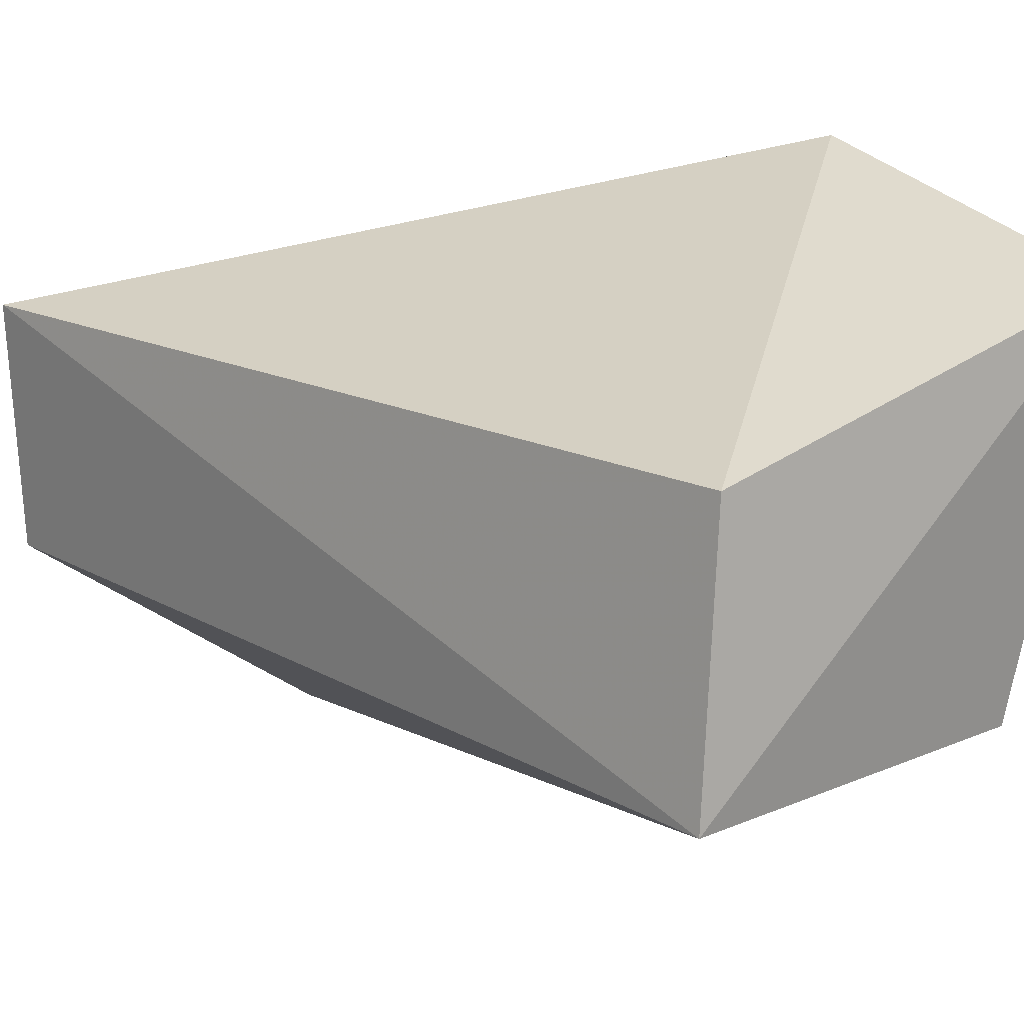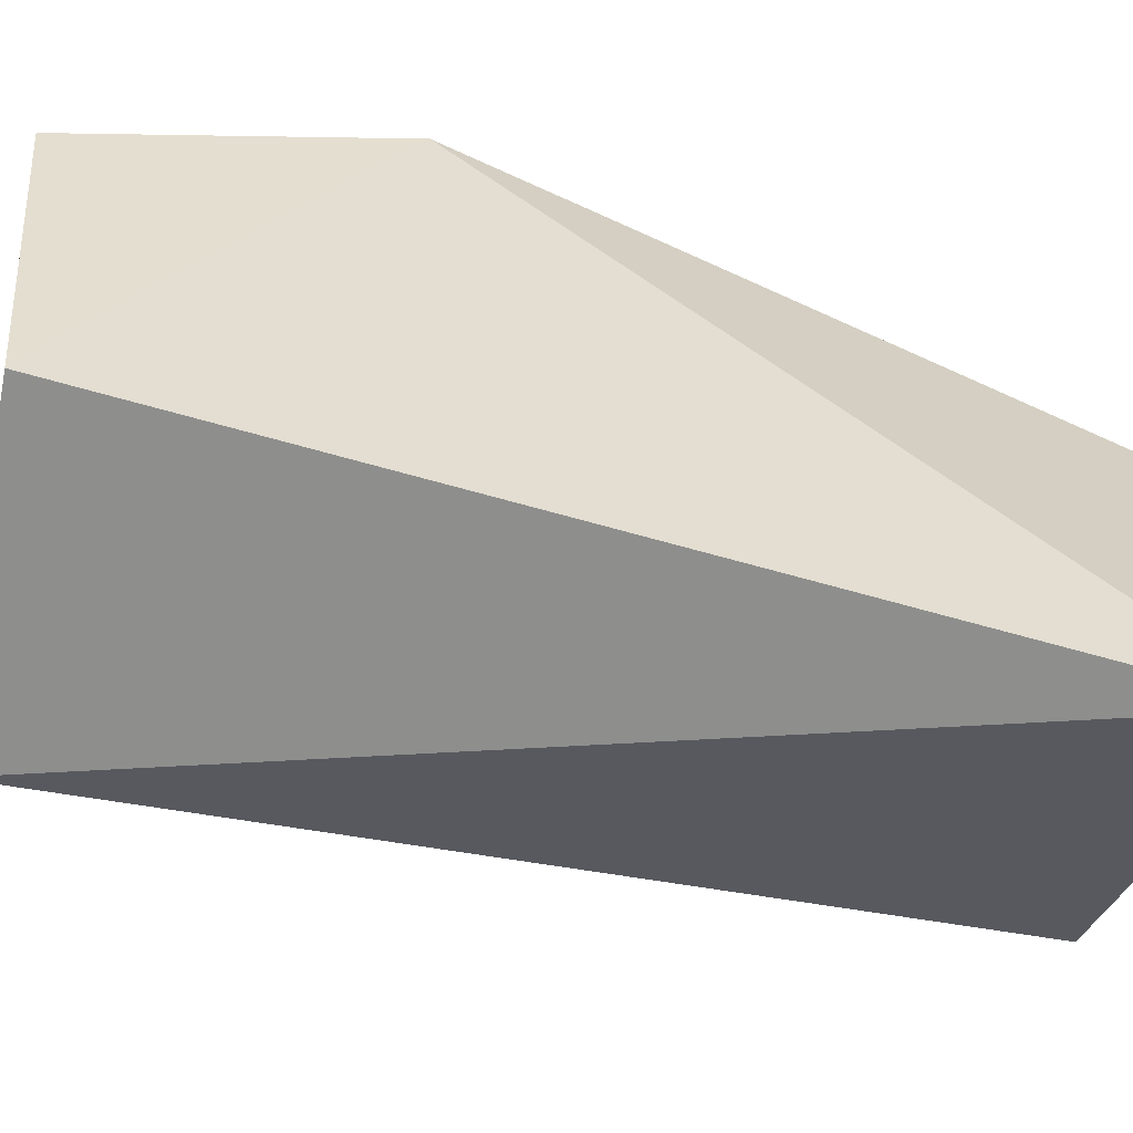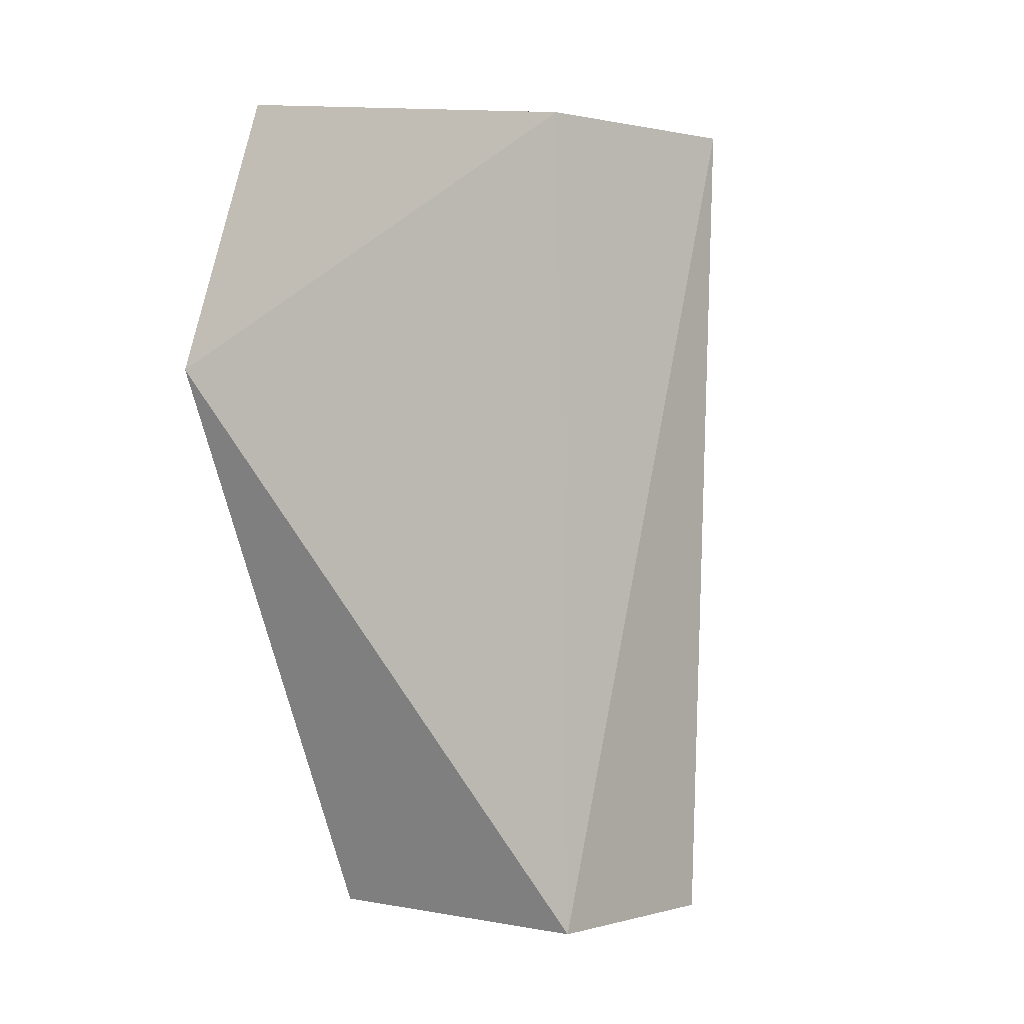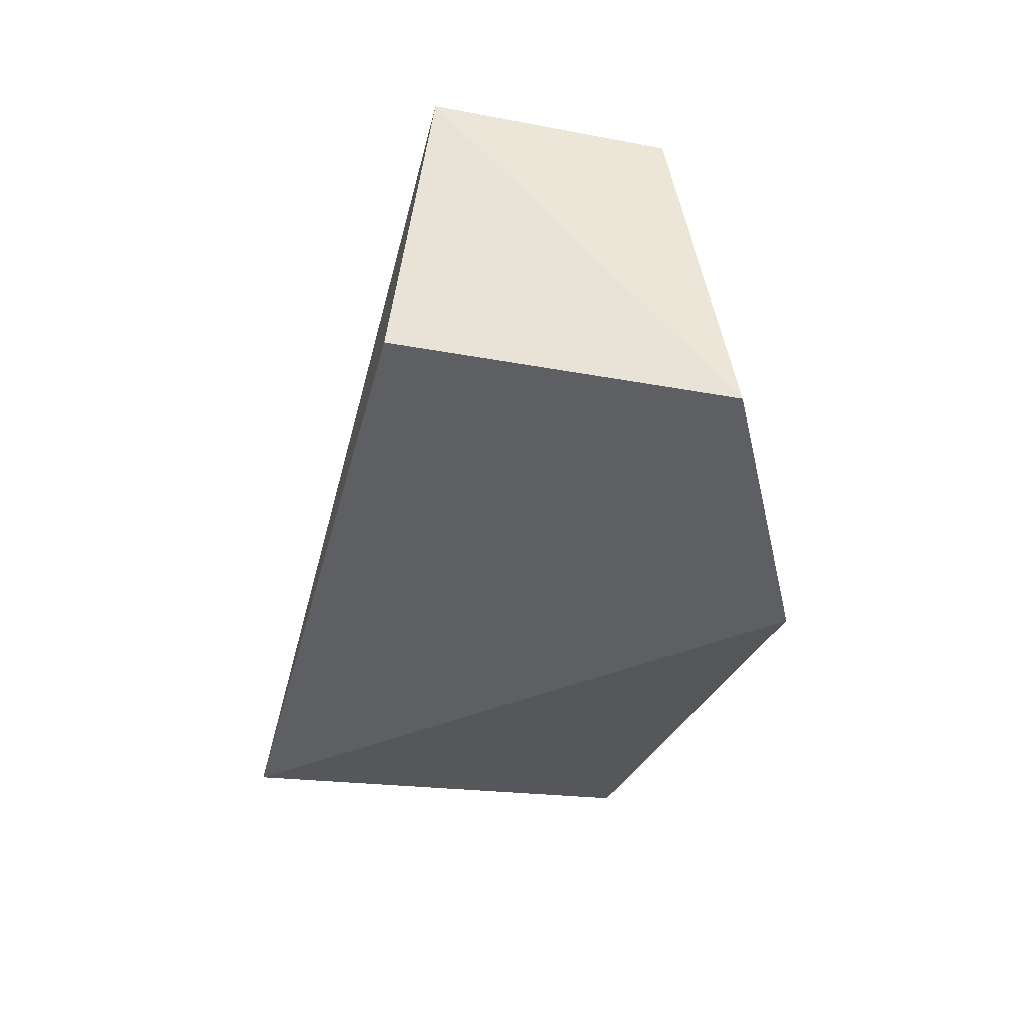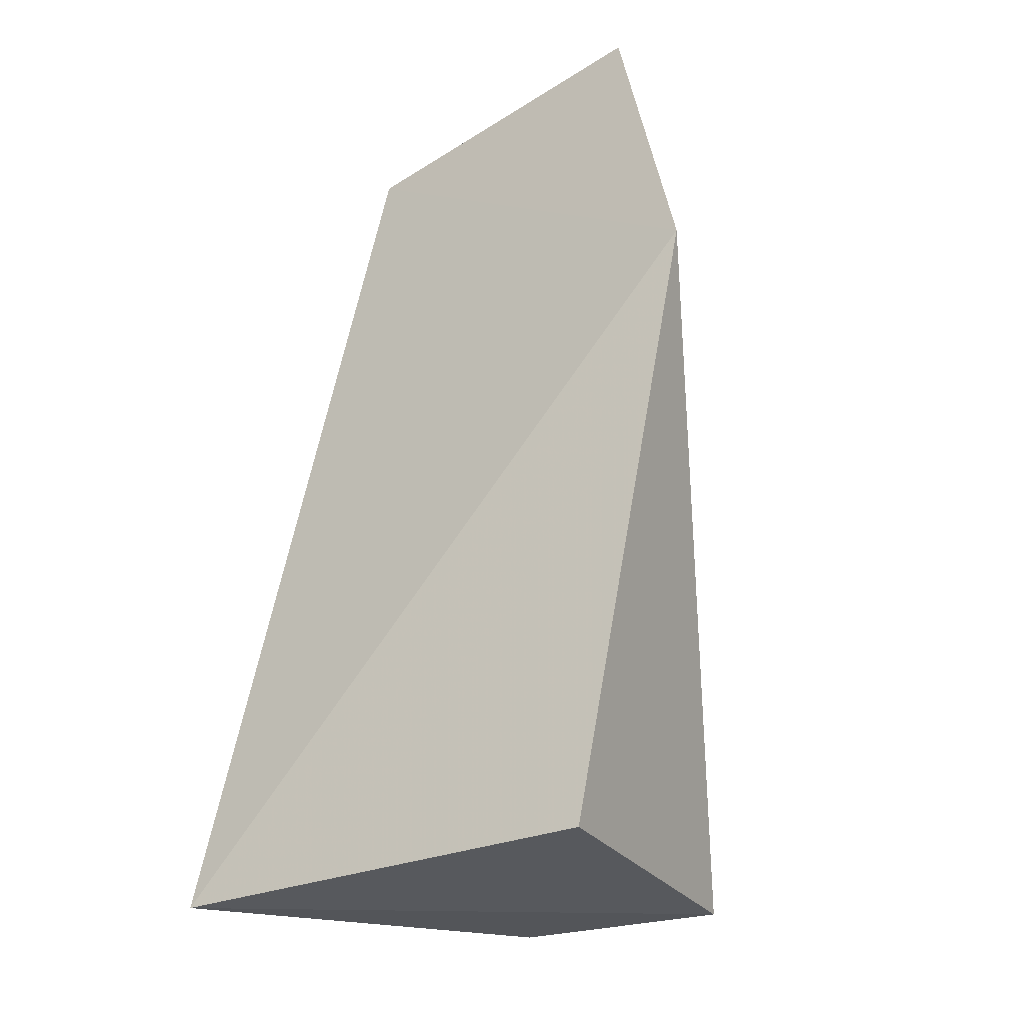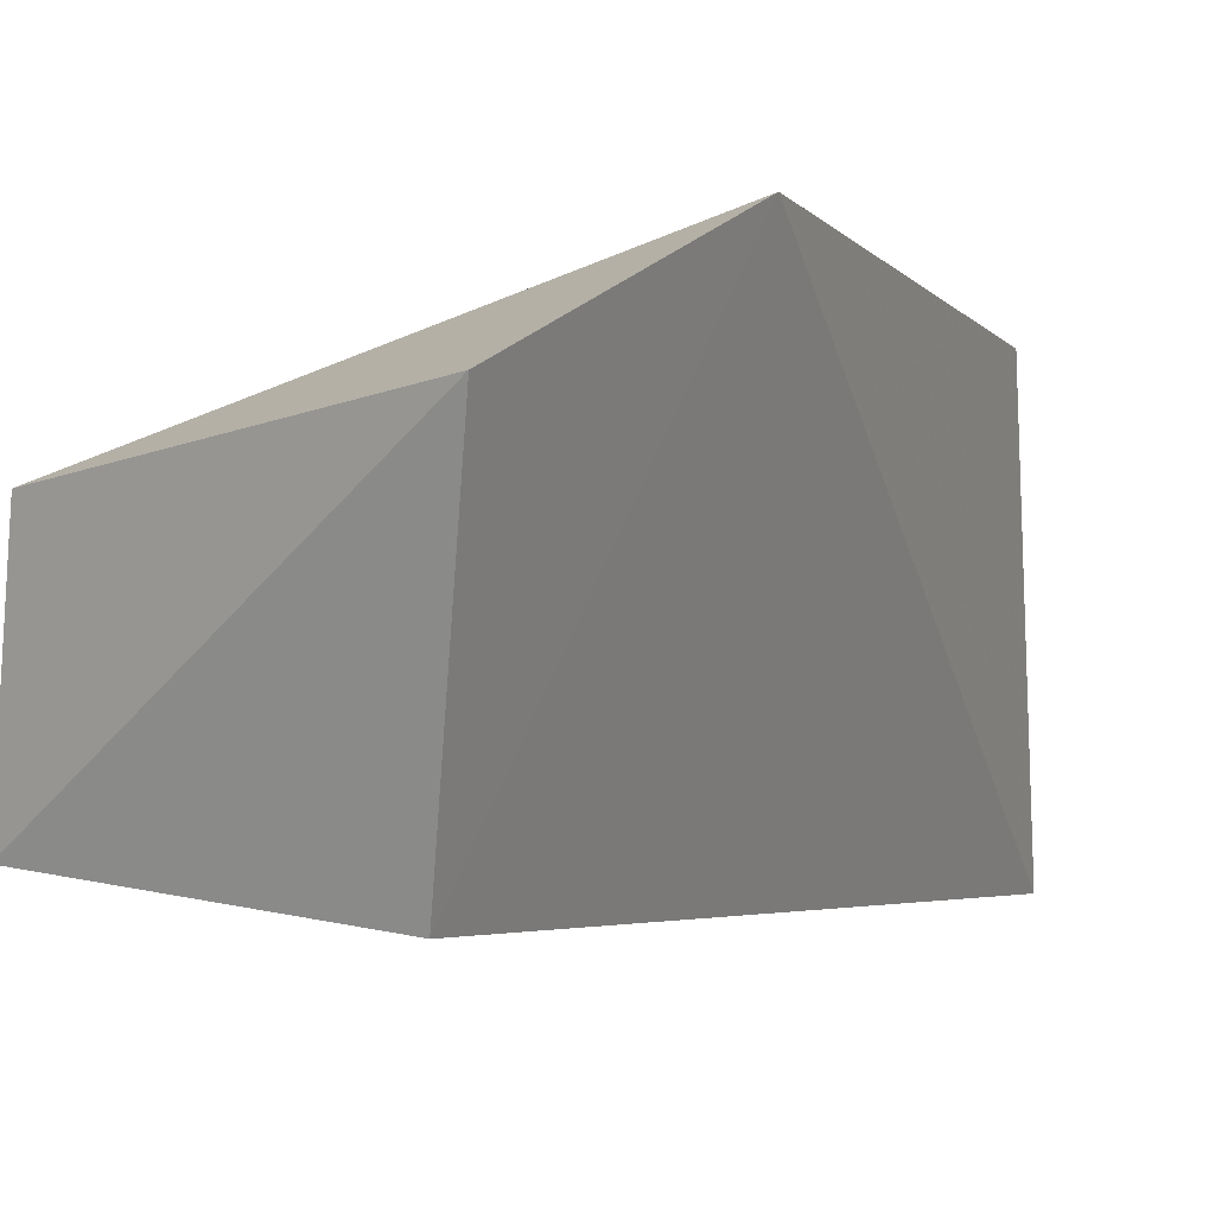
<metadata>
{"format":"obj","ext":"obj","renderer":"f3d","projection":"perspective","resolution":1024,"background":"white","views":[{"elev":15.2,"azim":-42.3,"up":"+Y"},{"elev":-64.4,"azim":78.4,"up":"+Y"},{"elev":-1.8,"azim":-137.0,"up":"+Z"},{"elev":54.2,"azim":97.8,"up":"+Z"},{"elev":-28.2,"azim":118.7,"up":"+Z"},{"elev":12.0,"azim":29.6,"up":"+Y"}]}
</metadata>
<code>
v 0.01419 0.02292 0.002565
v 0.009297 0.1337 0.007576
v 0.03092 0.1756 0.1543
v 0.02276 0.1571 0.2293
v -0.07179 0.0723 0.2192
v 0.009297 0.07314 0.2197
v -0.07161 0.1335 0.007536
v -0.06847 0.07871 0.007957
v -0.06618 0.1316 0.2174
f 1 2 3
f 6 1 3
f 6 3 4
f 6 5 1
f 6 4 5
f 7 2 1
f 7 3 2
f 8 7 1
f 8 1 5
f 8 5 7
f 9 7 5
f 9 5 4
f 9 4 3
f 9 3 7

</code>
